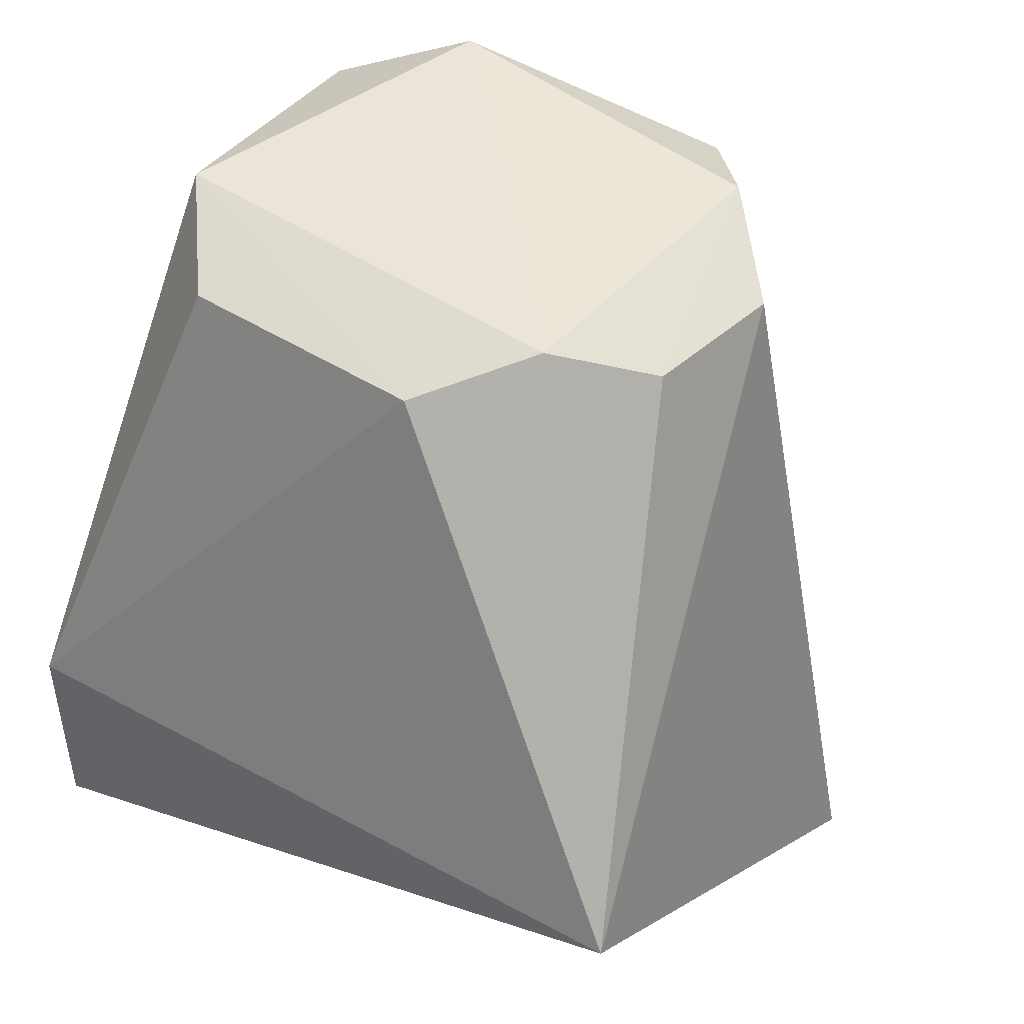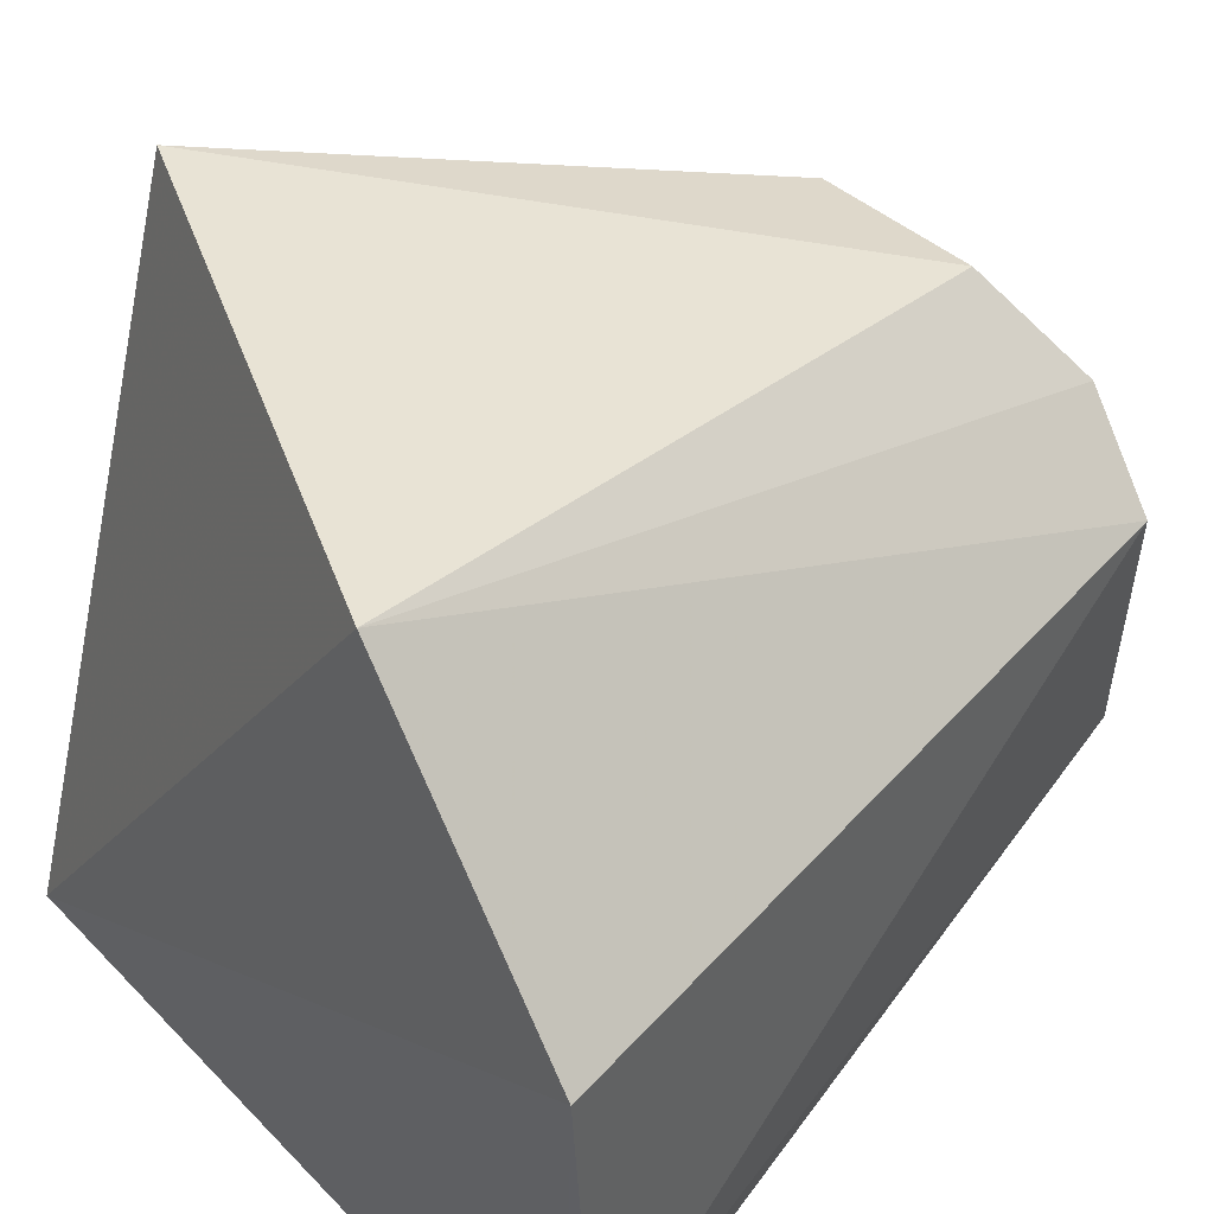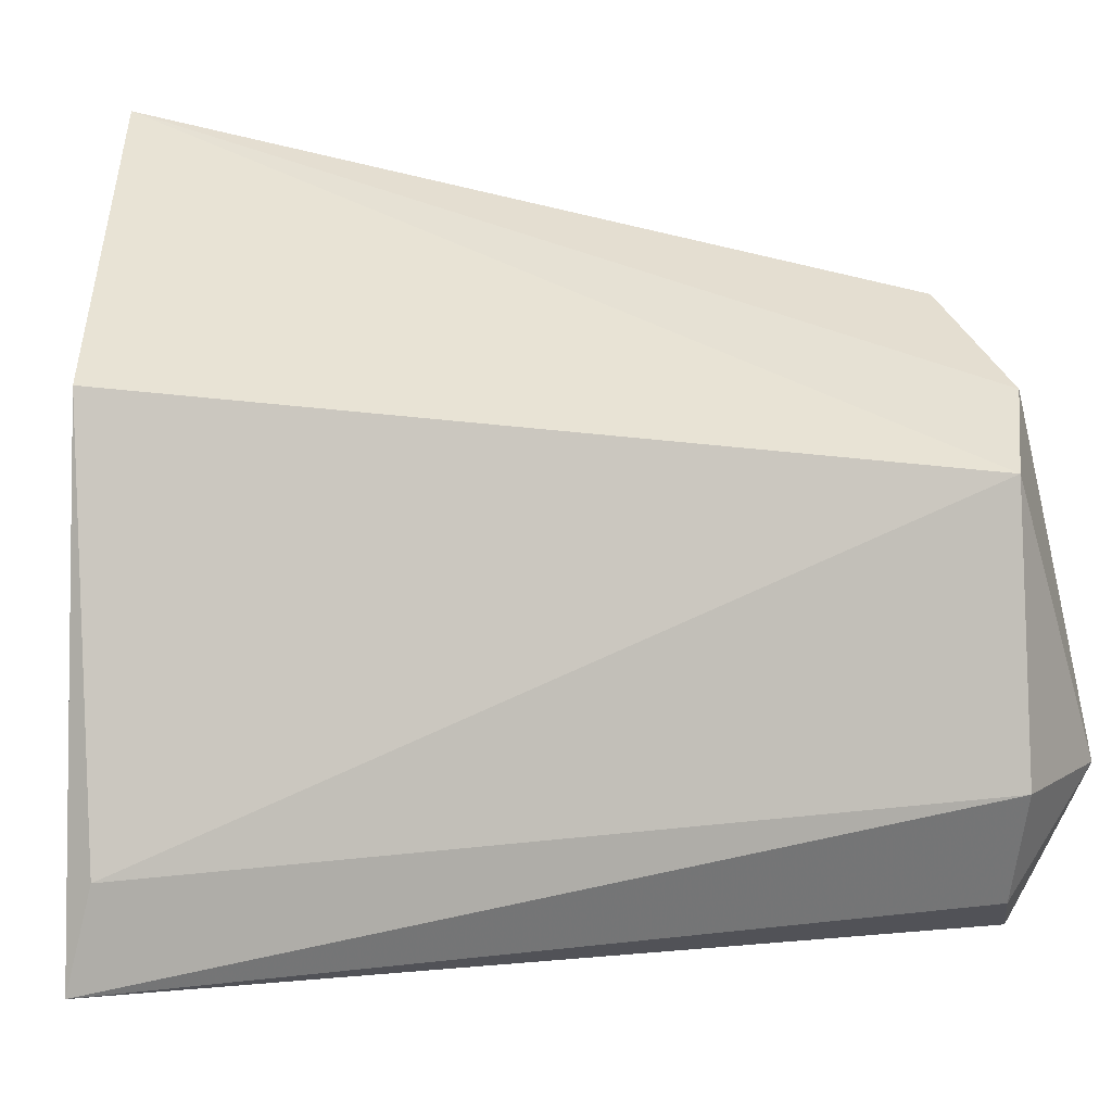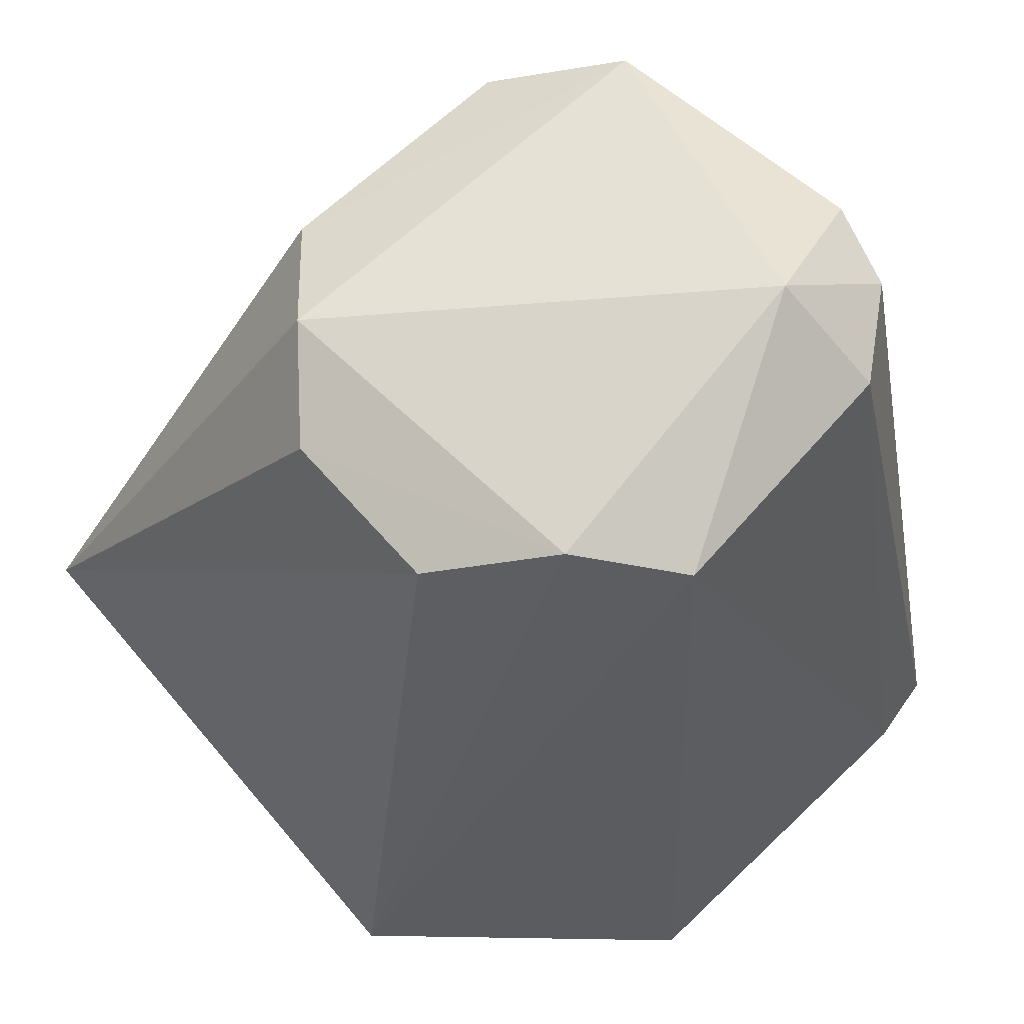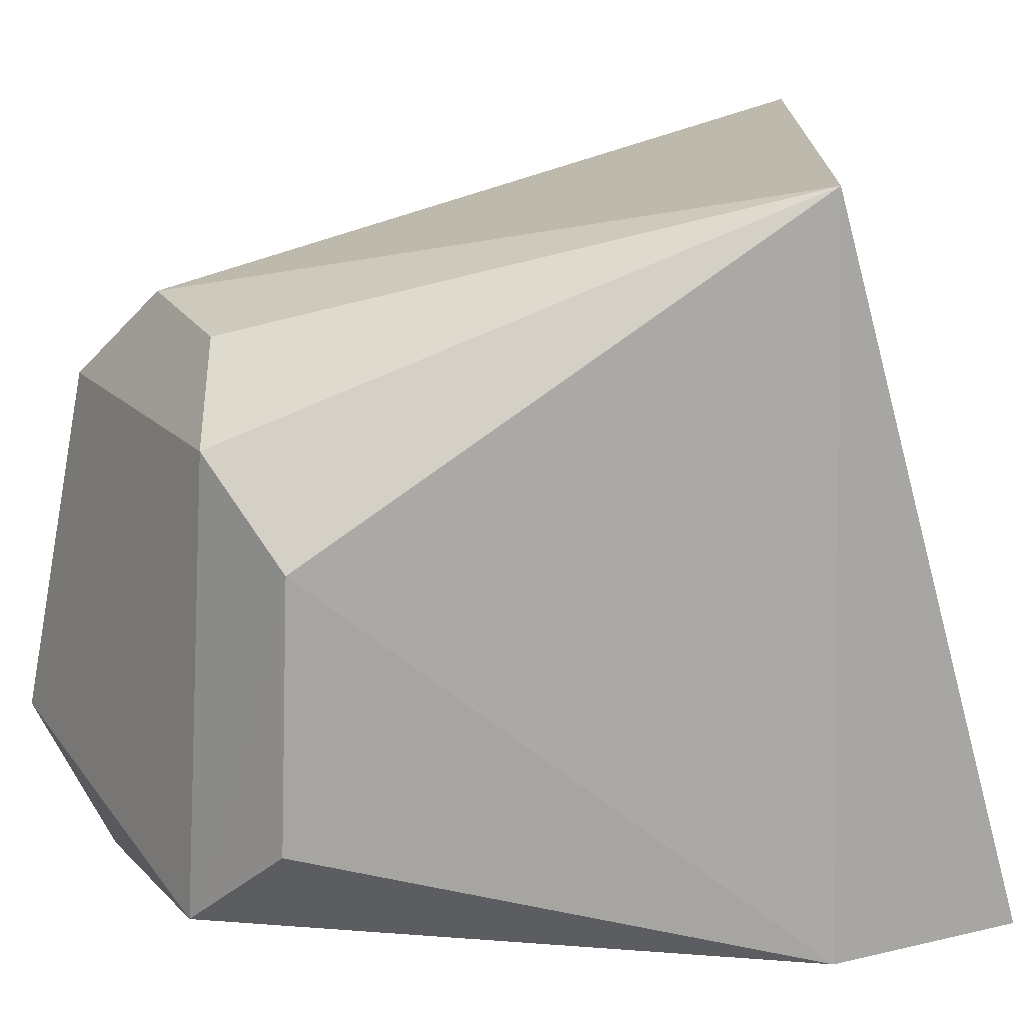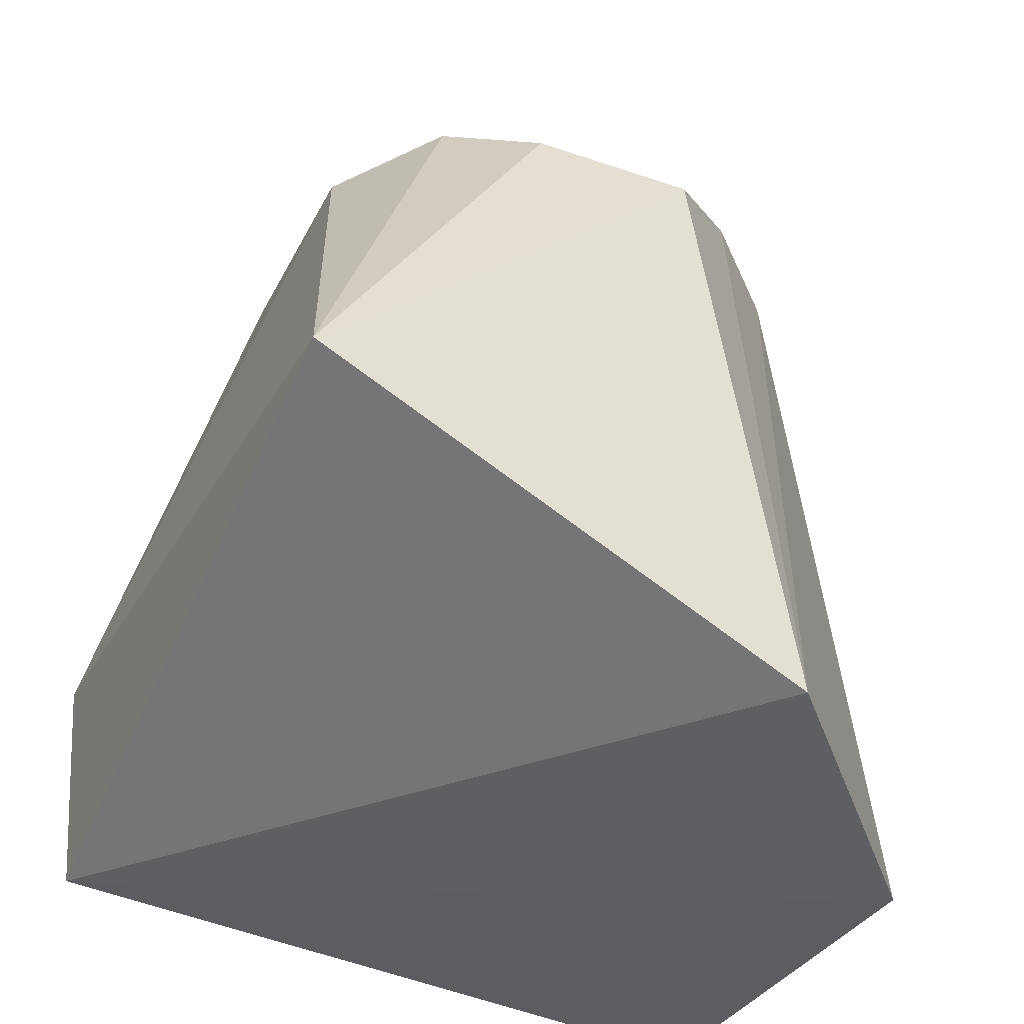
<metadata>
{"format":"obj","ext":"obj","renderer":"f3d","projection":"perspective","resolution":1024,"background":"white","views":[{"elev":41.6,"azim":125.8,"up":"+Z"},{"elev":45.8,"azim":-137.0,"up":"+Y"},{"elev":-2.8,"azim":-100.3,"up":"+Y"},{"elev":61.5,"azim":-134.9,"up":"+Z"},{"elev":16.2,"azim":62.6,"up":"+Y"},{"elev":-34.0,"azim":156.2,"up":"+Z"}]}
</metadata>
<code>
v -0.01164 0.002231 0.1036
v -0.00865 -0.004098 0.09707
v -0.008975 0.005055 0.09711
v -0.01832 0.001769 0.09319
v -0.01622 -0.003458 0.1033
v -0.008875 -0.004256 0.09427
v -0.0149 0.003357 0.1029
v -0.01041 0.001072 0.1032
v -0.01524 0.005065 0.09384
v -0.01818 -0.004115 0.09317
v -0.01272 0.003241 0.103
v -0.01581 -0.001936 0.1044
v -0.01731 0.001129 0.1031
v -0.01522 -0.003765 0.1036
v -0.01617 0.002153 0.1035
v -0.01182 -0.003369 0.1039
v -0.01708 -0.002255 0.1033
v -0.01841 -0.003 0.0934
v -0.01046 -0.00221 0.1033
f 6 3 2
f 8 2 3
f 8 3 1
f 9 6 4
f 9 3 6
f 9 7 3
f 10 4 6
f 11 1 3
f 11 3 7
f 13 9 4
f 14 10 6
f 14 6 2
f 14 5 10
f 14 12 5
f 15 11 7
f 15 1 11
f 15 12 1
f 15 13 12
f 15 7 9
f 15 9 13
f 16 8 1
f 16 1 12
f 16 12 14
f 16 14 2
f 17 5 12
f 17 12 13
f 17 10 5
f 18 13 4
f 18 4 10
f 18 17 13
f 18 10 17
f 19 16 2
f 19 2 8
f 19 8 16

</code>
